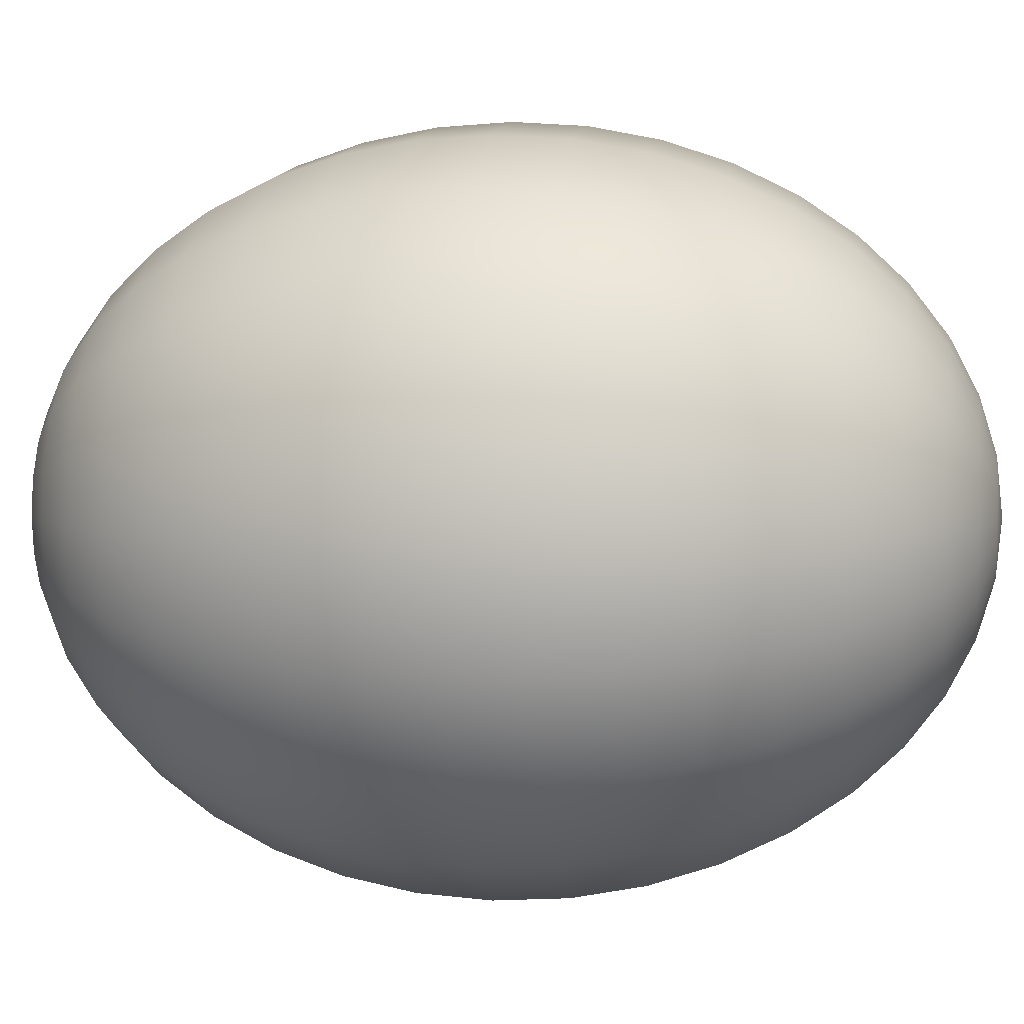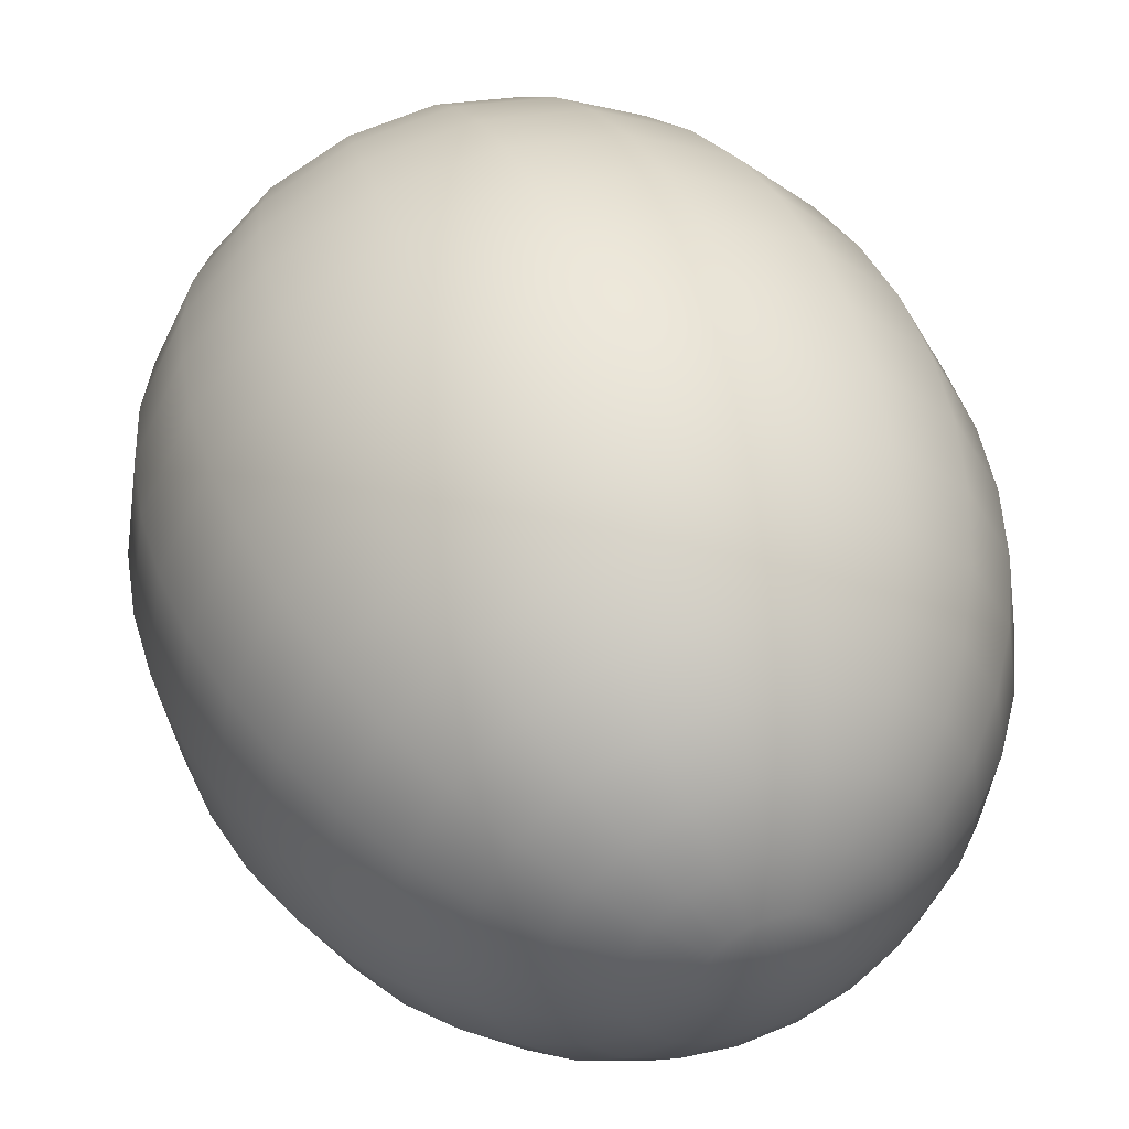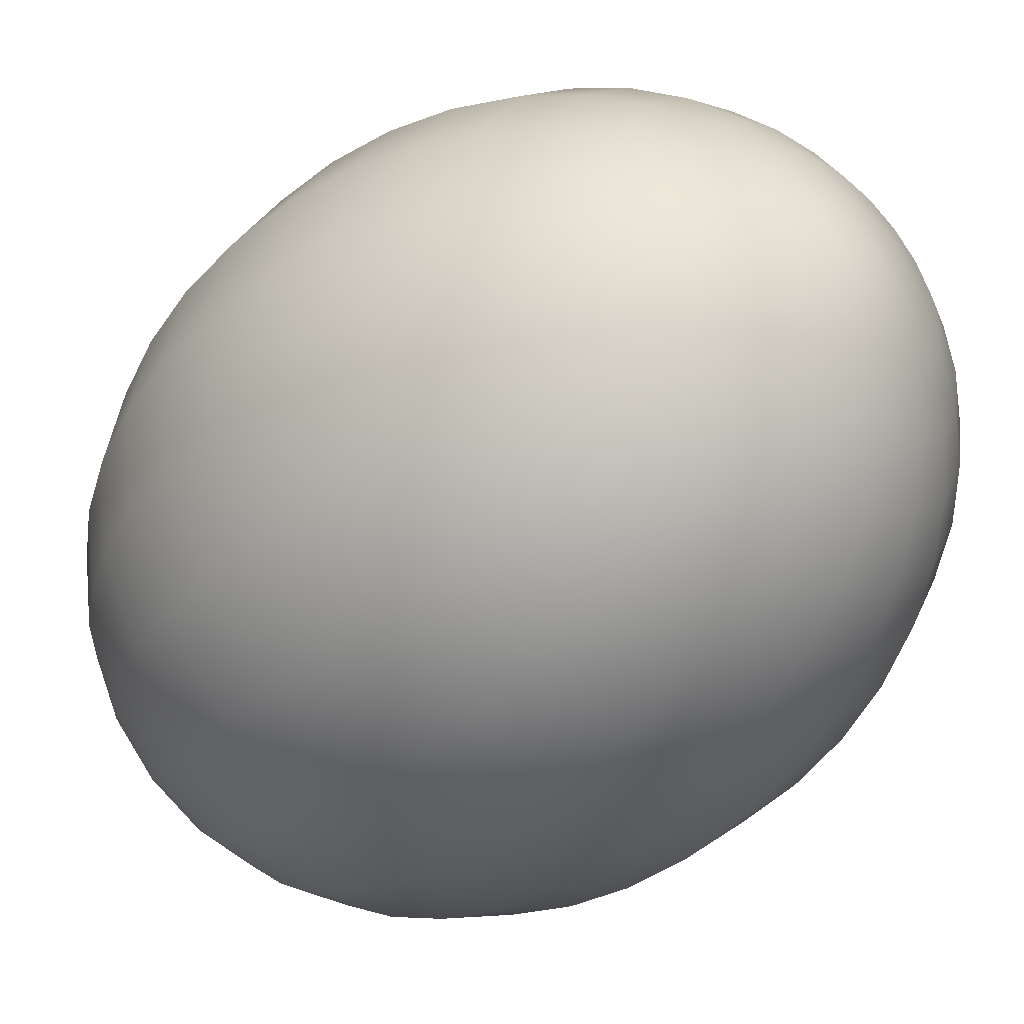
<metadata>
{"format":"obj","ext":"obj","renderer":"f3d","projection":"perspective","resolution":1024,"background":"white","views":[{"elev":4.5,"azim":99.0,"up":"+Z"},{"elev":46.1,"azim":159.8,"up":"+Z"},{"elev":-42.3,"azim":137.5,"up":"+Z"}]}
</metadata>
<code>
g default
v 0.1192 -0.9877 -0.03873
v 0.1014 -0.9877 -0.07367
v 0.07367 -0.9877 -0.1014
v 0.03873 -0.9877 -0.1192
v 0 -0.9877 -0.1253
v -0.03873 -0.9877 -0.1192
v -0.07367 -0.9877 -0.1014
v -0.1014 -0.9877 -0.07367
v -0.1192 -0.9877 -0.03873
v -0.1253 -0.9877 0
v -0.1192 -0.9877 0.03873
v -0.1014 -0.9877 0.07367
v -0.07367 -0.9877 0.1014
v -0.03873 -0.9877 0.1192
v 0 -0.9877 0.1253
v 0.03873 -0.9877 0.1192
v 0.07367 -0.9877 0.1014
v 0.1014 -0.9877 0.07367
v 0.1192 -0.9877 0.03873
v 0.1253 -0.9877 0
v 0.2355 -0.9511 -0.07651
v 0.2003 -0.9511 -0.1455
v 0.1455 -0.9511 -0.2003
v 0.07651 -0.9511 -0.2355
v 0 -0.9511 -0.2476
v -0.07651 -0.9511 -0.2355
v -0.1455 -0.9511 -0.2003
v -0.2003 -0.9511 -0.1455
v -0.2355 -0.9511 -0.07651
v -0.2476 -0.9511 0
v -0.2355 -0.9511 0.07651
v -0.2003 -0.9511 0.1455
v -0.1455 -0.9511 0.2003
v -0.07651 -0.9511 0.2355
v 0 -0.9511 0.2476
v 0.07651 -0.9511 0.2355
v 0.1455 -0.9511 0.2003
v 0.2003 -0.9511 0.1455
v 0.2355 -0.9511 0.07651
v 0.2476 -0.9511 0
v 0.3459 -0.891 -0.1124
v 0.2943 -0.891 -0.2138
v 0.2138 -0.891 -0.2943
v 0.1124 -0.891 -0.3459
v 0 -0.891 -0.3637
v -0.1124 -0.891 -0.3459
v -0.2138 -0.891 -0.2943
v -0.2943 -0.891 -0.2138
v -0.3459 -0.891 -0.1124
v -0.3637 -0.891 0
v -0.3459 -0.891 0.1124
v -0.2943 -0.891 0.2138
v -0.2138 -0.891 0.2943
v -0.1124 -0.891 0.3459
v 0 -0.891 0.3637
v 0.1124 -0.891 0.3459
v 0.2138 -0.891 0.2943
v 0.2943 -0.891 0.2138
v 0.3459 -0.891 0.1124
v 0.3637 -0.891 0
v 0.4479 -0.809 -0.1455
v 0.381 -0.809 -0.2768
v 0.2768 -0.809 -0.381
v 0.1455 -0.809 -0.4479
v 0 -0.809 -0.4709
v -0.1455 -0.809 -0.4479
v -0.2768 -0.809 -0.381
v -0.381 -0.809 -0.2768
v -0.4479 -0.809 -0.1455
v -0.4709 -0.809 0
v -0.4479 -0.809 0.1455
v -0.381 -0.809 0.2768
v -0.2768 -0.809 0.381
v -0.1455 -0.809 0.4479
v 0 -0.809 0.4709
v 0.1455 -0.809 0.4479
v 0.2768 -0.809 0.381
v 0.381 -0.809 0.2768
v 0.4479 -0.809 0.1455
v 0.4709 -0.809 0
v 0.5388 -0.7071 -0.1751
v 0.4583 -0.7071 -0.333
v 0.333 -0.7071 -0.4583
v 0.1751 -0.7071 -0.5388
v 0 -0.7071 -0.5665
v -0.1751 -0.7071 -0.5388
v -0.333 -0.7071 -0.4583
v -0.4583 -0.7071 -0.333
v -0.5388 -0.7071 -0.1751
v -0.5665 -0.7071 0
v -0.5388 -0.7071 0.1751
v -0.4583 -0.7071 0.333
v -0.333 -0.7071 0.4583
v -0.1751 -0.7071 0.5388
v 0 -0.7071 0.5665
v 0.1751 -0.7071 0.5388
v 0.333 -0.7071 0.4583
v 0.4583 -0.7071 0.333
v 0.5388 -0.7071 0.1751
v 0.5665 -0.7071 0
v 0.6164 -0.5878 -0.2003
v 0.5244 -0.5878 -0.381
v 0.381 -0.5878 -0.5244
v 0.2003 -0.5878 -0.6164
v 0 -0.5878 -0.6482
v -0.2003 -0.5878 -0.6164
v -0.381 -0.5878 -0.5244
v -0.5244 -0.5878 -0.381
v -0.6164 -0.5878 -0.2003
v -0.6482 -0.5878 0
v -0.6164 -0.5878 0.2003
v -0.5244 -0.5878 0.381
v -0.381 -0.5878 0.5244
v -0.2003 -0.5878 0.6164
v 0 -0.5878 0.6482
v 0.2003 -0.5878 0.6164
v 0.381 -0.5878 0.5244
v 0.5244 -0.5878 0.381
v 0.6164 -0.5878 0.2003
v 0.6482 -0.5878 0
v 0.6789 -0.454 -0.2206
v 0.5775 -0.454 -0.4196
v 0.4196 -0.454 -0.5775
v 0.2206 -0.454 -0.6789
v 0 -0.454 -0.7139
v -0.2206 -0.454 -0.6789
v -0.4196 -0.454 -0.5775
v -0.5775 -0.454 -0.4196
v -0.6789 -0.454 -0.2206
v -0.7139 -0.454 0
v -0.6789 -0.454 0.2206
v -0.5775 -0.454 0.4196
v -0.4196 -0.454 0.5775
v -0.2206 -0.454 0.6789
v 0 -0.454 0.7139
v 0.2206 -0.454 0.6789
v 0.4196 -0.454 0.5775
v 0.5775 -0.454 0.4196
v 0.6789 -0.454 0.2206
v 0.7139 -0.454 0
v 0.7247 -0.309 -0.2355
v 0.6164 -0.309 -0.4479
v 0.4479 -0.309 -0.6164
v 0.2355 -0.309 -0.7247
v 0 -0.309 -0.762
v -0.2355 -0.309 -0.7247
v -0.4479 -0.309 -0.6164
v -0.6164 -0.309 -0.4479
v -0.7247 -0.309 -0.2355
v -0.762 -0.309 0
v -0.7247 -0.309 0.2355
v -0.6164 -0.309 0.4479
v -0.4479 -0.309 0.6164
v -0.2355 -0.309 0.7247
v 0 -0.309 0.762
v 0.2355 -0.309 0.7247
v 0.4479 -0.309 0.6164
v 0.6164 -0.309 0.4479
v 0.7247 -0.309 0.2355
v 0.762 -0.309 0
v 0.7526 -0.1564 -0.2445
v 0.6402 -0.1564 -0.4651
v 0.4651 -0.1564 -0.6402
v 0.2445 -0.1564 -0.7526
v 0 -0.1564 -0.7913
v -0.2445 -0.1564 -0.7526
v -0.4651 -0.1564 -0.6402
v -0.6402 -0.1564 -0.4651
v -0.7526 -0.1564 -0.2445
v -0.7913 -0.1564 0
v -0.7526 -0.1564 0.2445
v -0.6402 -0.1564 0.4651
v -0.4651 -0.1564 0.6402
v -0.2445 -0.1564 0.7526
v 0 -0.1564 0.7913
v 0.2445 -0.1564 0.7526
v 0.4651 -0.1564 0.6402
v 0.6402 -0.1564 0.4651
v 0.7526 -0.1564 0.2445
v 0.7913 -0.1564 0
v 0.762 0 -0.2476
v 0.6482 0 -0.4709
v 0.4709 0 -0.6482
v 0.2476 0 -0.762
v 0 0 -0.8012
v -0.2476 0 -0.762
v -0.4709 0 -0.6482
v -0.6482 0 -0.4709
v -0.762 0 -0.2476
v -0.8012 0 0
v -0.762 0 0.2476
v -0.6482 0 0.4709
v -0.4709 0 0.6482
v -0.2476 0 0.762
v 0 0 0.8012
v 0.2476 0 0.762
v 0.4709 0 0.6482
v 0.6482 0 0.4709
v 0.762 0 0.2476
v 0.8012 0 0
v 0.7526 0.1564 -0.2445
v 0.6402 0.1564 -0.4651
v 0.4651 0.1564 -0.6402
v 0.2445 0.1564 -0.7526
v 0 0.1564 -0.7913
v -0.2445 0.1564 -0.7526
v -0.4651 0.1564 -0.6402
v -0.6402 0.1564 -0.4651
v -0.7526 0.1564 -0.2445
v -0.7913 0.1564 0
v -0.7526 0.1564 0.2445
v -0.6402 0.1564 0.4651
v -0.4651 0.1564 0.6402
v -0.2445 0.1564 0.7526
v 0 0.1564 0.7913
v 0.2445 0.1564 0.7526
v 0.4651 0.1564 0.6402
v 0.6402 0.1564 0.4651
v 0.7526 0.1564 0.2445
v 0.7913 0.1564 0
v 0.7247 0.309 -0.2355
v 0.6164 0.309 -0.4479
v 0.4479 0.309 -0.6164
v 0.2355 0.309 -0.7247
v 0 0.309 -0.762
v -0.2355 0.309 -0.7247
v -0.4479 0.309 -0.6164
v -0.6164 0.309 -0.4479
v -0.7247 0.309 -0.2355
v -0.762 0.309 0
v -0.7247 0.309 0.2355
v -0.6164 0.309 0.4479
v -0.4479 0.309 0.6164
v -0.2355 0.309 0.7247
v 0 0.309 0.762
v 0.2355 0.309 0.7247
v 0.4479 0.309 0.6164
v 0.6164 0.309 0.4479
v 0.7247 0.309 0.2355
v 0.762 0.309 0
v 0.6789 0.454 -0.2206
v 0.5775 0.454 -0.4196
v 0.4196 0.454 -0.5775
v 0.2206 0.454 -0.6789
v 0 0.454 -0.7139
v -0.2206 0.454 -0.6789
v -0.4196 0.454 -0.5775
v -0.5775 0.454 -0.4196
v -0.6789 0.454 -0.2206
v -0.7139 0.454 0
v -0.6789 0.454 0.2206
v -0.5775 0.454 0.4196
v -0.4196 0.454 0.5775
v -0.2206 0.454 0.6789
v 0 0.454 0.7139
v 0.2206 0.454 0.6789
v 0.4196 0.454 0.5775
v 0.5775 0.454 0.4196
v 0.6789 0.454 0.2206
v 0.7139 0.454 0
v 0.6164 0.5878 -0.2003
v 0.5244 0.5878 -0.381
v 0.381 0.5878 -0.5244
v 0.2003 0.5878 -0.6164
v 0 0.5878 -0.6482
v -0.2003 0.5878 -0.6164
v -0.381 0.5878 -0.5244
v -0.5244 0.5878 -0.381
v -0.6164 0.5878 -0.2003
v -0.6482 0.5878 0
v -0.6164 0.5878 0.2003
v -0.5244 0.5878 0.381
v -0.381 0.5878 0.5244
v -0.2003 0.5878 0.6164
v 0 0.5878 0.6482
v 0.2003 0.5878 0.6164
v 0.381 0.5878 0.5244
v 0.5244 0.5878 0.381
v 0.6164 0.5878 0.2003
v 0.6482 0.5878 0
v 0.5388 0.7071 -0.1751
v 0.4583 0.7071 -0.333
v 0.333 0.7071 -0.4583
v 0.1751 0.7071 -0.5388
v 0 0.7071 -0.5665
v -0.1751 0.7071 -0.5388
v -0.333 0.7071 -0.4583
v -0.4583 0.7071 -0.333
v -0.5388 0.7071 -0.1751
v -0.5665 0.7071 0
v -0.5388 0.7071 0.1751
v -0.4583 0.7071 0.333
v -0.333 0.7071 0.4583
v -0.1751 0.7071 0.5388
v 0 0.7071 0.5665
v 0.1751 0.7071 0.5388
v 0.333 0.7071 0.4583
v 0.4583 0.7071 0.333
v 0.5388 0.7071 0.1751
v 0.5665 0.7071 0
v 0.4479 0.809 -0.1455
v 0.381 0.809 -0.2768
v 0.2768 0.809 -0.381
v 0.1455 0.809 -0.4479
v 0 0.809 -0.4709
v -0.1455 0.809 -0.4479
v -0.2768 0.809 -0.381
v -0.381 0.809 -0.2768
v -0.4479 0.809 -0.1455
v -0.4709 0.809 0
v -0.4479 0.809 0.1455
v -0.381 0.809 0.2768
v -0.2768 0.809 0.381
v -0.1455 0.809 0.4479
v 0 0.809 0.4709
v 0.1455 0.809 0.4479
v 0.2768 0.809 0.381
v 0.381 0.809 0.2768
v 0.4479 0.809 0.1455
v 0.4709 0.809 0
v 0.3459 0.891 -0.1124
v 0.2943 0.891 -0.2138
v 0.2138 0.891 -0.2943
v 0.1124 0.891 -0.3459
v 0 0.891 -0.3637
v -0.1124 0.891 -0.3459
v -0.2138 0.891 -0.2943
v -0.2943 0.891 -0.2138
v -0.3459 0.891 -0.1124
v -0.3637 0.891 0
v -0.3459 0.891 0.1124
v -0.2943 0.891 0.2138
v -0.2138 0.891 0.2943
v -0.1124 0.891 0.3459
v 0 0.891 0.3637
v 0.1124 0.891 0.3459
v 0.2138 0.891 0.2943
v 0.2943 0.891 0.2138
v 0.3459 0.891 0.1124
v 0.3637 0.891 0
v 0.2355 0.9511 -0.07651
v 0.2003 0.9511 -0.1455
v 0.1455 0.9511 -0.2003
v 0.07651 0.9511 -0.2355
v 0 0.9511 -0.2476
v -0.07651 0.9511 -0.2355
v -0.1455 0.9511 -0.2003
v -0.2003 0.9511 -0.1455
v -0.2355 0.9511 -0.07651
v -0.2476 0.9511 0
v -0.2355 0.9511 0.07651
v -0.2003 0.9511 0.1455
v -0.1455 0.9511 0.2003
v -0.07651 0.9511 0.2355
v 0 0.9511 0.2476
v 0.07651 0.9511 0.2355
v 0.1455 0.9511 0.2003
v 0.2003 0.9511 0.1455
v 0.2355 0.9511 0.07651
v 0.2476 0.9511 0
v 0.1192 0.9877 -0.03873
v 0.1014 0.9877 -0.07367
v 0.07367 0.9877 -0.1014
v 0.03873 0.9877 -0.1192
v 0 0.9877 -0.1253
v -0.03873 0.9877 -0.1192
v -0.07367 0.9877 -0.1014
v -0.1014 0.9877 -0.07367
v -0.1192 0.9877 -0.03873
v -0.1253 0.9877 0
v -0.1192 0.9877 0.03873
v -0.1014 0.9877 0.07367
v -0.07367 0.9877 0.1014
v -0.03873 0.9877 0.1192
v 0 0.9877 0.1253
v 0.03873 0.9877 0.1192
v 0.07367 0.9877 0.1014
v 0.1014 0.9877 0.07367
v 0.1192 0.9877 0.03873
v 0.1253 0.9877 0
v 0 -1 0
v 0 1 0
g Blue:pSphere1
f 1 2 22 21
f 2 3 23 22
f 3 4 24 23
f 4 5 25 24
f 5 6 26 25
f 6 7 27 26
f 7 8 28 27
f 8 9 29 28
f 9 10 30 29
f 10 11 31 30
f 11 12 32 31
f 12 13 33 32
f 13 14 34 33
f 14 15 35 34
f 15 16 36 35
f 16 17 37 36
f 17 18 38 37
f 18 19 39 38
f 19 20 40 39
f 20 1 21 40
f 21 22 42 41
f 22 23 43 42
f 23 24 44 43
f 24 25 45 44
f 25 26 46 45
f 26 27 47 46
f 27 28 48 47
f 28 29 49 48
f 29 30 50 49
f 30 31 51 50
f 31 32 52 51
f 32 33 53 52
f 33 34 54 53
f 34 35 55 54
f 35 36 56 55
f 36 37 57 56
f 37 38 58 57
f 38 39 59 58
f 39 40 60 59
f 40 21 41 60
f 41 42 62 61
f 42 43 63 62
f 43 44 64 63
f 44 45 65 64
f 45 46 66 65
f 46 47 67 66
f 47 48 68 67
f 48 49 69 68
f 49 50 70 69
f 50 51 71 70
f 51 52 72 71
f 52 53 73 72
f 53 54 74 73
f 54 55 75 74
f 55 56 76 75
f 56 57 77 76
f 57 58 78 77
f 58 59 79 78
f 59 60 80 79
f 60 41 61 80
f 61 62 82 81
f 62 63 83 82
f 63 64 84 83
f 64 65 85 84
f 65 66 86 85
f 66 67 87 86
f 67 68 88 87
f 68 69 89 88
f 69 70 90 89
f 70 71 91 90
f 71 72 92 91
f 72 73 93 92
f 73 74 94 93
f 74 75 95 94
f 75 76 96 95
f 76 77 97 96
f 77 78 98 97
f 78 79 99 98
f 79 80 100 99
f 80 61 81 100
f 81 82 102 101
f 82 83 103 102
f 83 84 104 103
f 84 85 105 104
f 85 86 106 105
f 86 87 107 106
f 87 88 108 107
f 88 89 109 108
f 89 90 110 109
f 90 91 111 110
f 91 92 112 111
f 92 93 113 112
f 93 94 114 113
f 94 95 115 114
f 95 96 116 115
f 96 97 117 116
f 97 98 118 117
f 98 99 119 118
f 99 100 120 119
f 100 81 101 120
f 101 102 122 121
f 102 103 123 122
f 103 104 124 123
f 104 105 125 124
f 105 106 126 125
f 106 107 127 126
f 107 108 128 127
f 108 109 129 128
f 109 110 130 129
f 110 111 131 130
f 111 112 132 131
f 112 113 133 132
f 113 114 134 133
f 114 115 135 134
f 115 116 136 135
f 116 117 137 136
f 117 118 138 137
f 118 119 139 138
f 119 120 140 139
f 120 101 121 140
f 121 122 142 141
f 122 123 143 142
f 123 124 144 143
f 124 125 145 144
f 125 126 146 145
f 126 127 147 146
f 127 128 148 147
f 128 129 149 148
f 129 130 150 149
f 130 131 151 150
f 131 132 152 151
f 132 133 153 152
f 133 134 154 153
f 134 135 155 154
f 135 136 156 155
f 136 137 157 156
f 137 138 158 157
f 138 139 159 158
f 139 140 160 159
f 140 121 141 160
f 141 142 162 161
f 142 143 163 162
f 143 144 164 163
f 144 145 165 164
f 145 146 166 165
f 146 147 167 166
f 147 148 168 167
f 148 149 169 168
f 149 150 170 169
f 150 151 171 170
f 151 152 172 171
f 152 153 173 172
f 153 154 174 173
f 154 155 175 174
f 155 156 176 175
f 156 157 177 176
f 157 158 178 177
f 158 159 179 178
f 159 160 180 179
f 160 141 161 180
f 161 162 182 181
f 162 163 183 182
f 163 164 184 183
f 164 165 185 184
f 165 166 186 185
f 166 167 187 186
f 167 168 188 187
f 168 169 189 188
f 169 170 190 189
f 170 171 191 190
f 171 172 192 191
f 172 173 193 192
f 173 174 194 193
f 174 175 195 194
f 175 176 196 195
f 176 177 197 196
f 177 178 198 197
f 178 179 199 198
f 179 180 200 199
f 180 161 181 200
f 181 182 202 201
f 182 183 203 202
f 183 184 204 203
f 184 185 205 204
f 185 186 206 205
f 186 187 207 206
f 187 188 208 207
f 188 189 209 208
f 189 190 210 209
f 190 191 211 210
f 191 192 212 211
f 192 193 213 212
f 193 194 214 213
f 194 195 215 214
f 195 196 216 215
f 196 197 217 216
f 197 198 218 217
f 198 199 219 218
f 199 200 220 219
f 200 181 201 220
f 201 202 222 221
f 202 203 223 222
f 203 204 224 223
f 204 205 225 224
f 205 206 226 225
f 206 207 227 226
f 207 208 228 227
f 208 209 229 228
f 209 210 230 229
f 210 211 231 230
f 211 212 232 231
f 212 213 233 232
f 213 214 234 233
f 214 215 235 234
f 215 216 236 235
f 216 217 237 236
f 217 218 238 237
f 218 219 239 238
f 219 220 240 239
f 220 201 221 240
f 221 222 242 241
f 222 223 243 242
f 223 224 244 243
f 224 225 245 244
f 225 226 246 245
f 226 227 247 246
f 227 228 248 247
f 228 229 249 248
f 229 230 250 249
f 230 231 251 250
f 231 232 252 251
f 232 233 253 252
f 233 234 254 253
f 234 235 255 254
f 235 236 256 255
f 236 237 257 256
f 237 238 258 257
f 238 239 259 258
f 239 240 260 259
f 240 221 241 260
f 241 242 262 261
f 242 243 263 262
f 243 244 264 263
f 244 245 265 264
f 245 246 266 265
f 246 247 267 266
f 247 248 268 267
f 248 249 269 268
f 249 250 270 269
f 250 251 271 270
f 251 252 272 271
f 252 253 273 272
f 253 254 274 273
f 254 255 275 274
f 255 256 276 275
f 256 257 277 276
f 257 258 278 277
f 258 259 279 278
f 259 260 280 279
f 260 241 261 280
f 261 262 282 281
f 262 263 283 282
f 263 264 284 283
f 264 265 285 284
f 265 266 286 285
f 266 267 287 286
f 267 268 288 287
f 268 269 289 288
f 269 270 290 289
f 270 271 291 290
f 271 272 292 291
f 272 273 293 292
f 273 274 294 293
f 274 275 295 294
f 275 276 296 295
f 276 277 297 296
f 277 278 298 297
f 278 279 299 298
f 279 280 300 299
f 280 261 281 300
f 281 282 302 301
f 282 283 303 302
f 283 284 304 303
f 284 285 305 304
f 285 286 306 305
f 286 287 307 306
f 287 288 308 307
f 288 289 309 308
f 289 290 310 309
f 290 291 311 310
f 291 292 312 311
f 292 293 313 312
f 293 294 314 313
f 294 295 315 314
f 295 296 316 315
f 296 297 317 316
f 297 298 318 317
f 298 299 319 318
f 299 300 320 319
f 300 281 301 320
f 301 302 322 321
f 302 303 323 322
f 303 304 324 323
f 304 305 325 324
f 305 306 326 325
f 306 307 327 326
f 307 308 328 327
f 308 309 329 328
f 309 310 330 329
f 310 311 331 330
f 311 312 332 331
f 312 313 333 332
f 313 314 334 333
f 314 315 335 334
f 315 316 336 335
f 316 317 337 336
f 317 318 338 337
f 318 319 339 338
f 319 320 340 339
f 320 301 321 340
f 321 322 342 341
f 322 323 343 342
f 323 324 344 343
f 324 325 345 344
f 325 326 346 345
f 326 327 347 346
f 327 328 348 347
f 328 329 349 348
f 329 330 350 349
f 330 331 351 350
f 331 332 352 351
f 332 333 353 352
f 333 334 354 353
f 334 335 355 354
f 335 336 356 355
f 336 337 357 356
f 337 338 358 357
f 338 339 359 358
f 339 340 360 359
f 340 321 341 360
f 341 342 362 361
f 342 343 363 362
f 343 344 364 363
f 344 345 365 364
f 345 346 366 365
f 346 347 367 366
f 347 348 368 367
f 348 349 369 368
f 349 350 370 369
f 350 351 371 370
f 351 352 372 371
f 352 353 373 372
f 353 354 374 373
f 354 355 375 374
f 355 356 376 375
f 356 357 377 376
f 357 358 378 377
f 358 359 379 378
f 359 360 380 379
f 360 341 361 380
f 2 1 381
f 3 2 381
f 4 3 381
f 5 4 381
f 6 5 381
f 7 6 381
f 8 7 381
f 9 8 381
f 10 9 381
f 11 10 381
f 12 11 381
f 13 12 381
f 14 13 381
f 15 14 381
f 16 15 381
f 17 16 381
f 18 17 381
f 19 18 381
f 20 19 381
f 1 20 381
f 361 362 382
f 362 363 382
f 363 364 382
f 364 365 382
f 365 366 382
f 366 367 382
f 367 368 382
f 368 369 382
f 369 370 382
f 370 371 382
f 371 372 382
f 372 373 382
f 373 374 382
f 374 375 382
f 375 376 382
f 376 377 382
f 377 378 382
f 378 379 382
f 379 380 382
f 380 361 382

</code>
